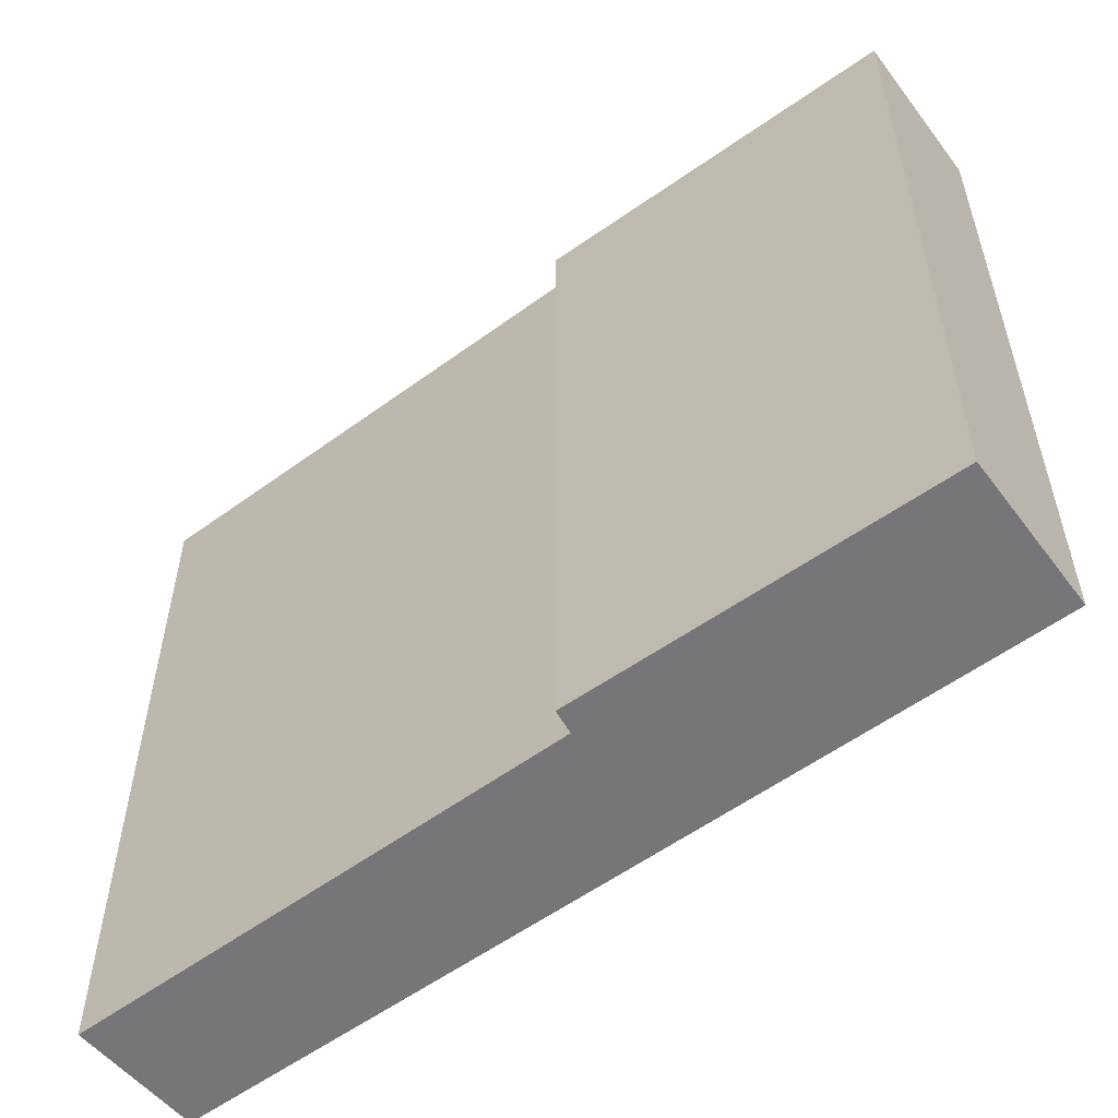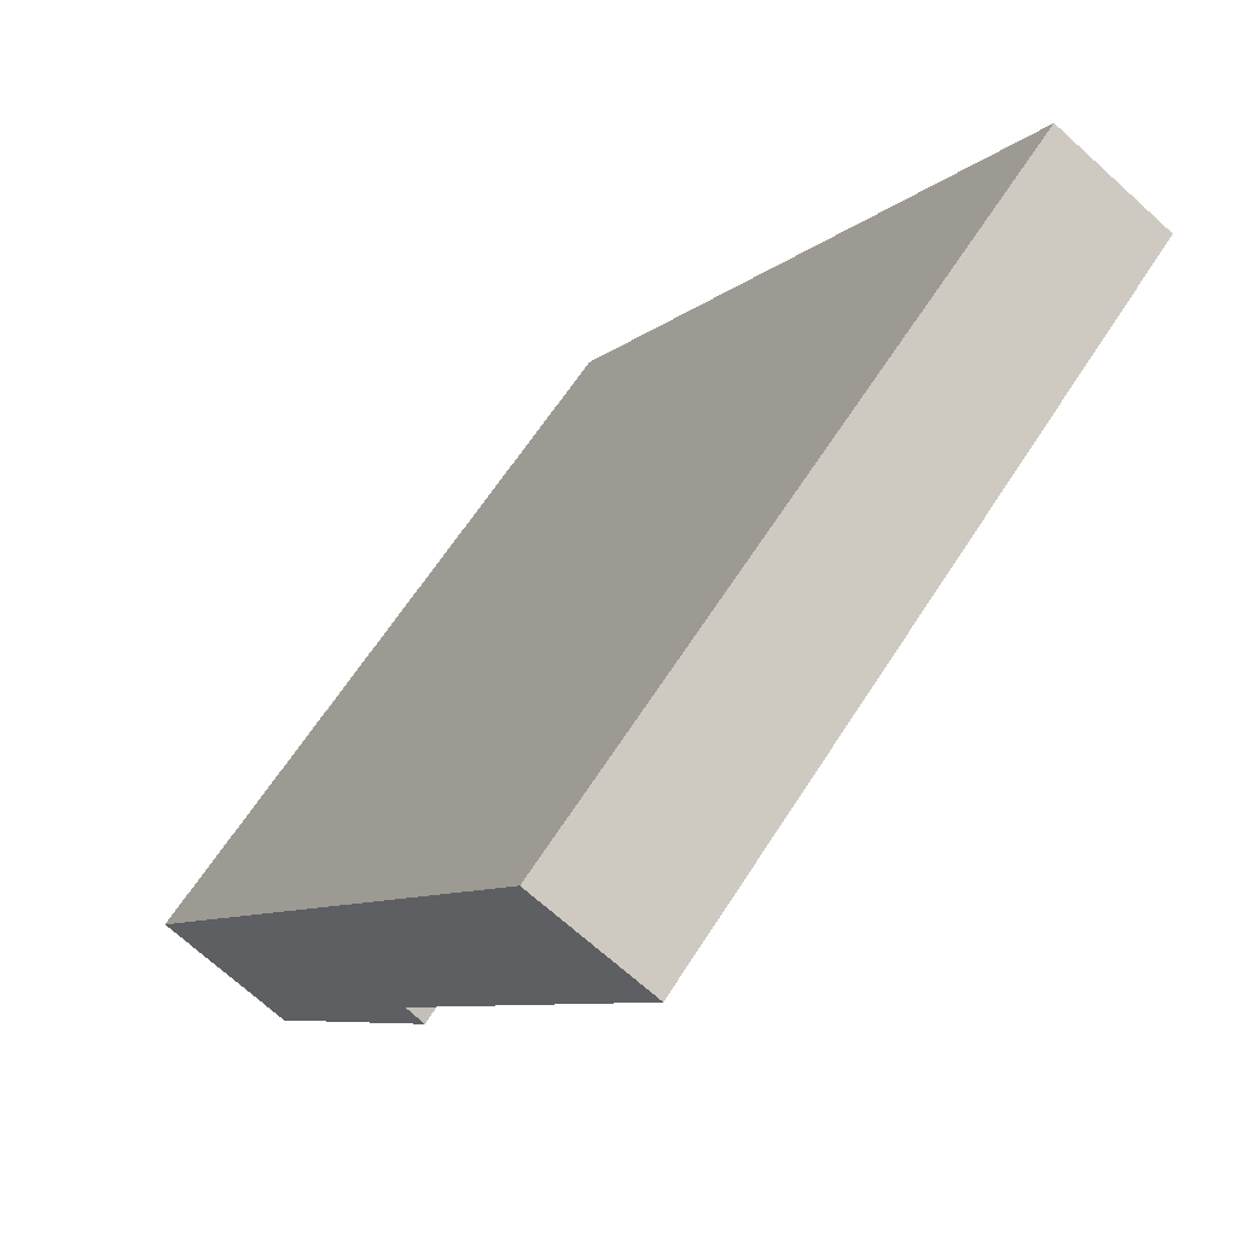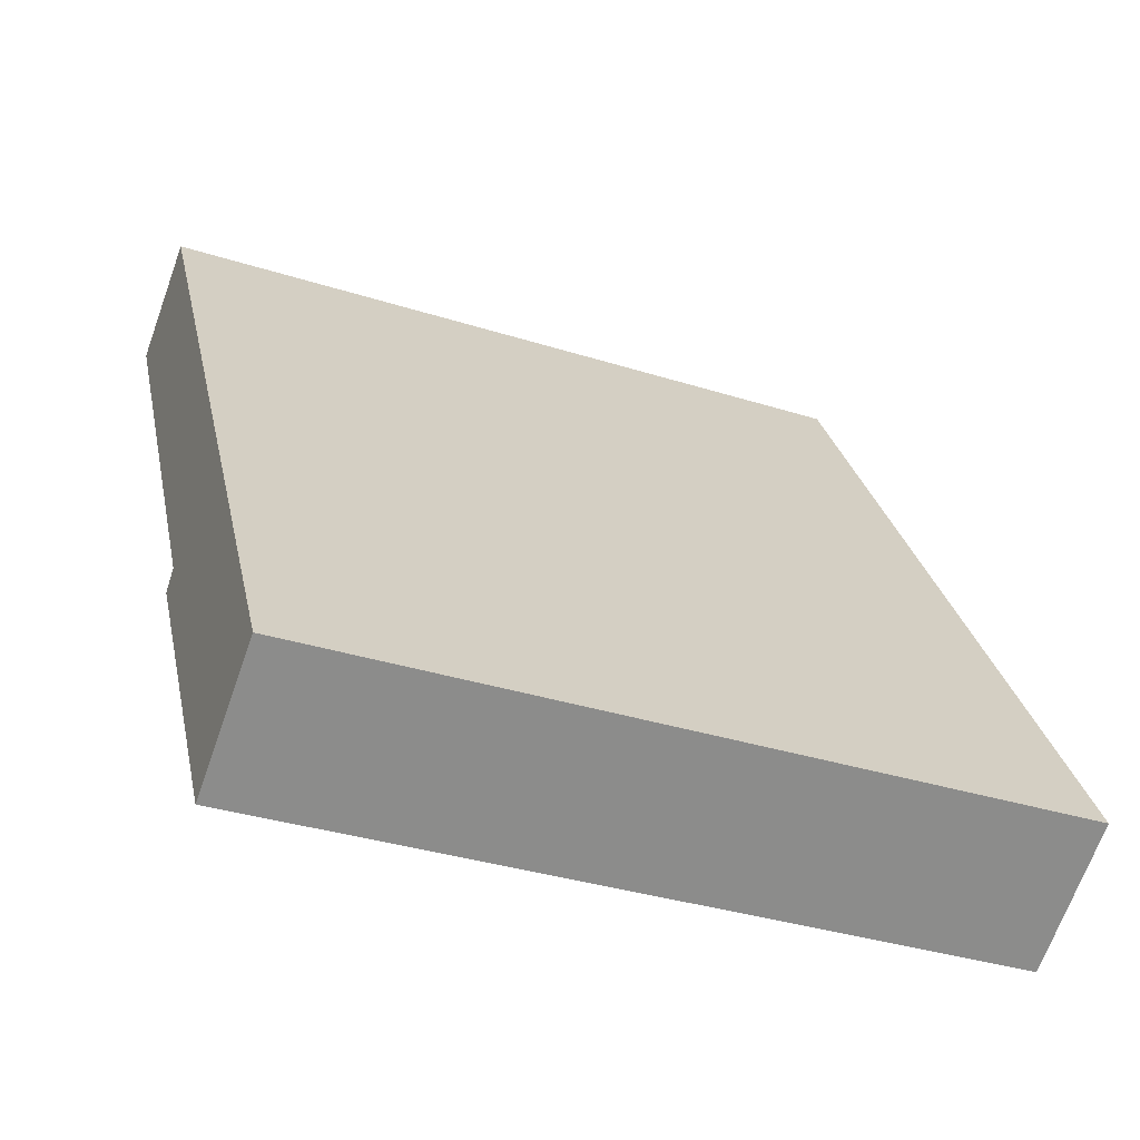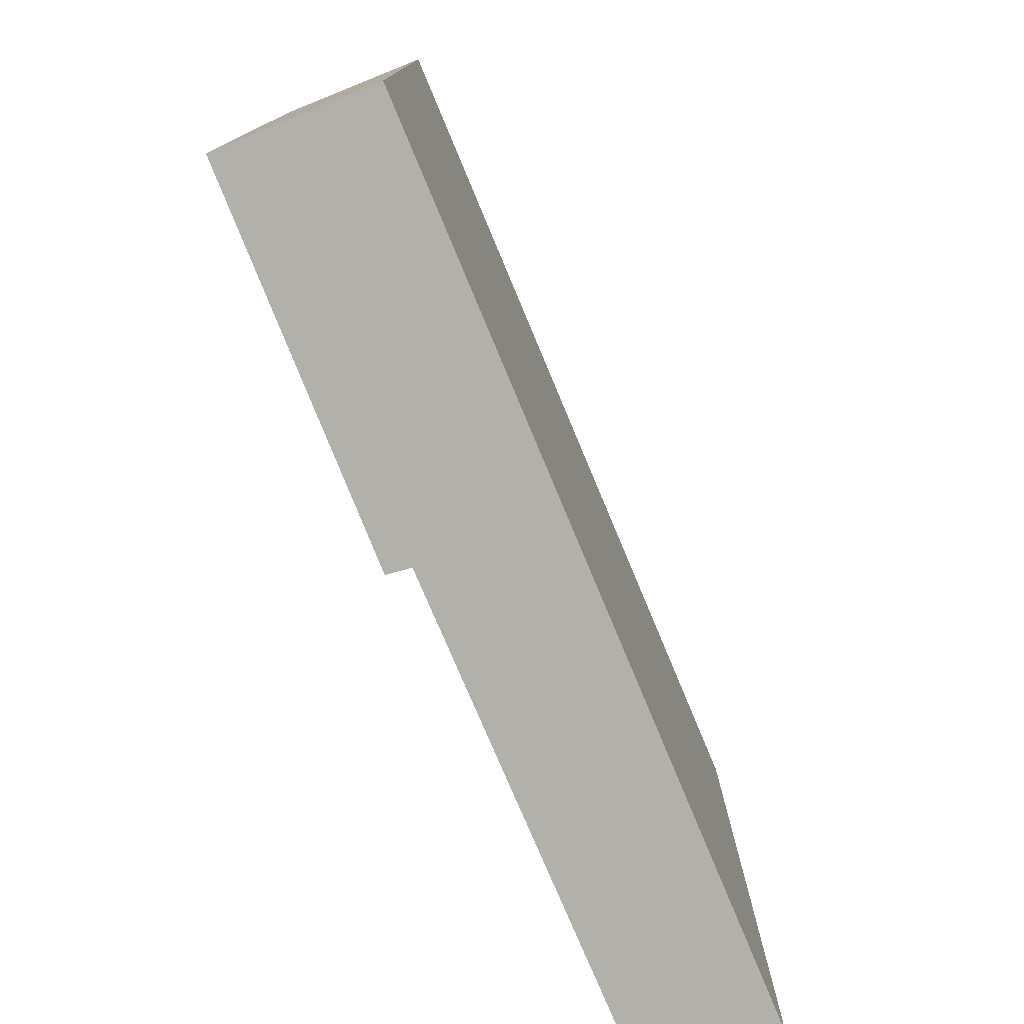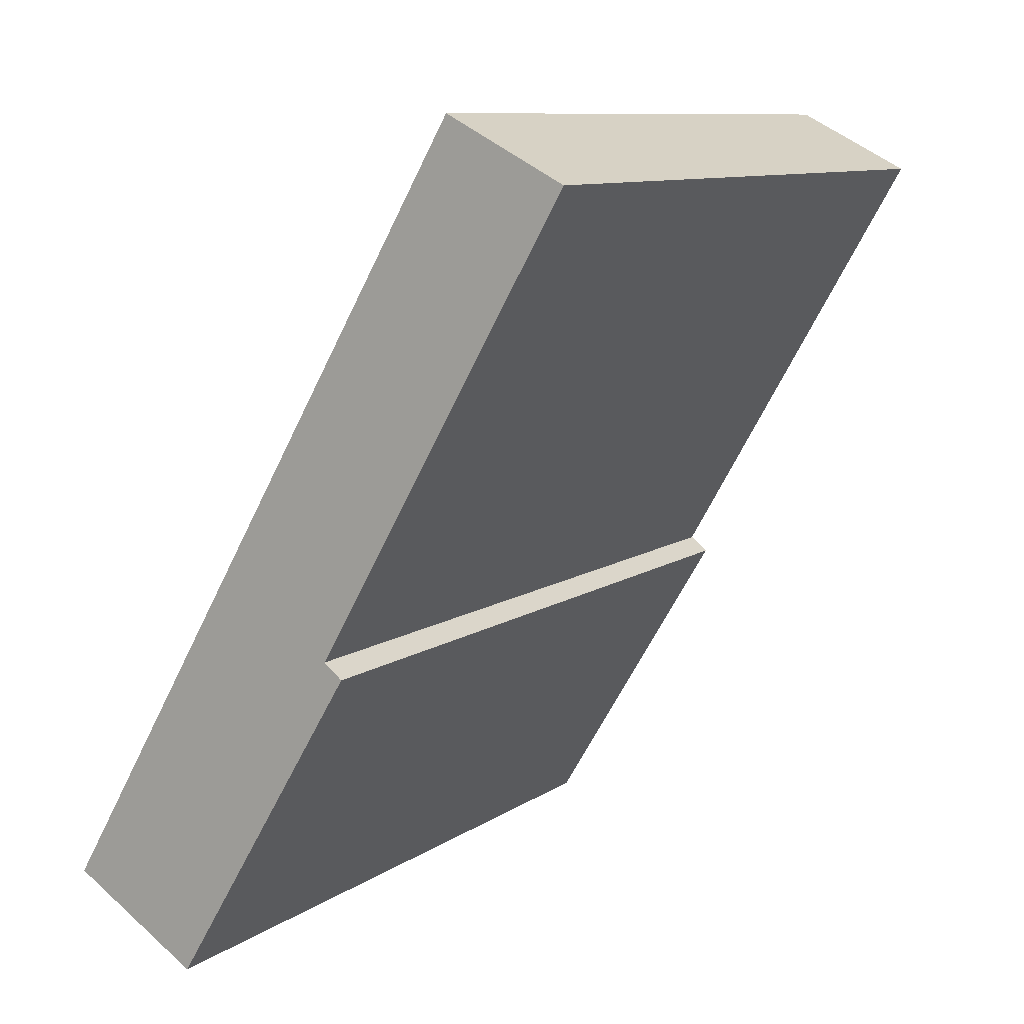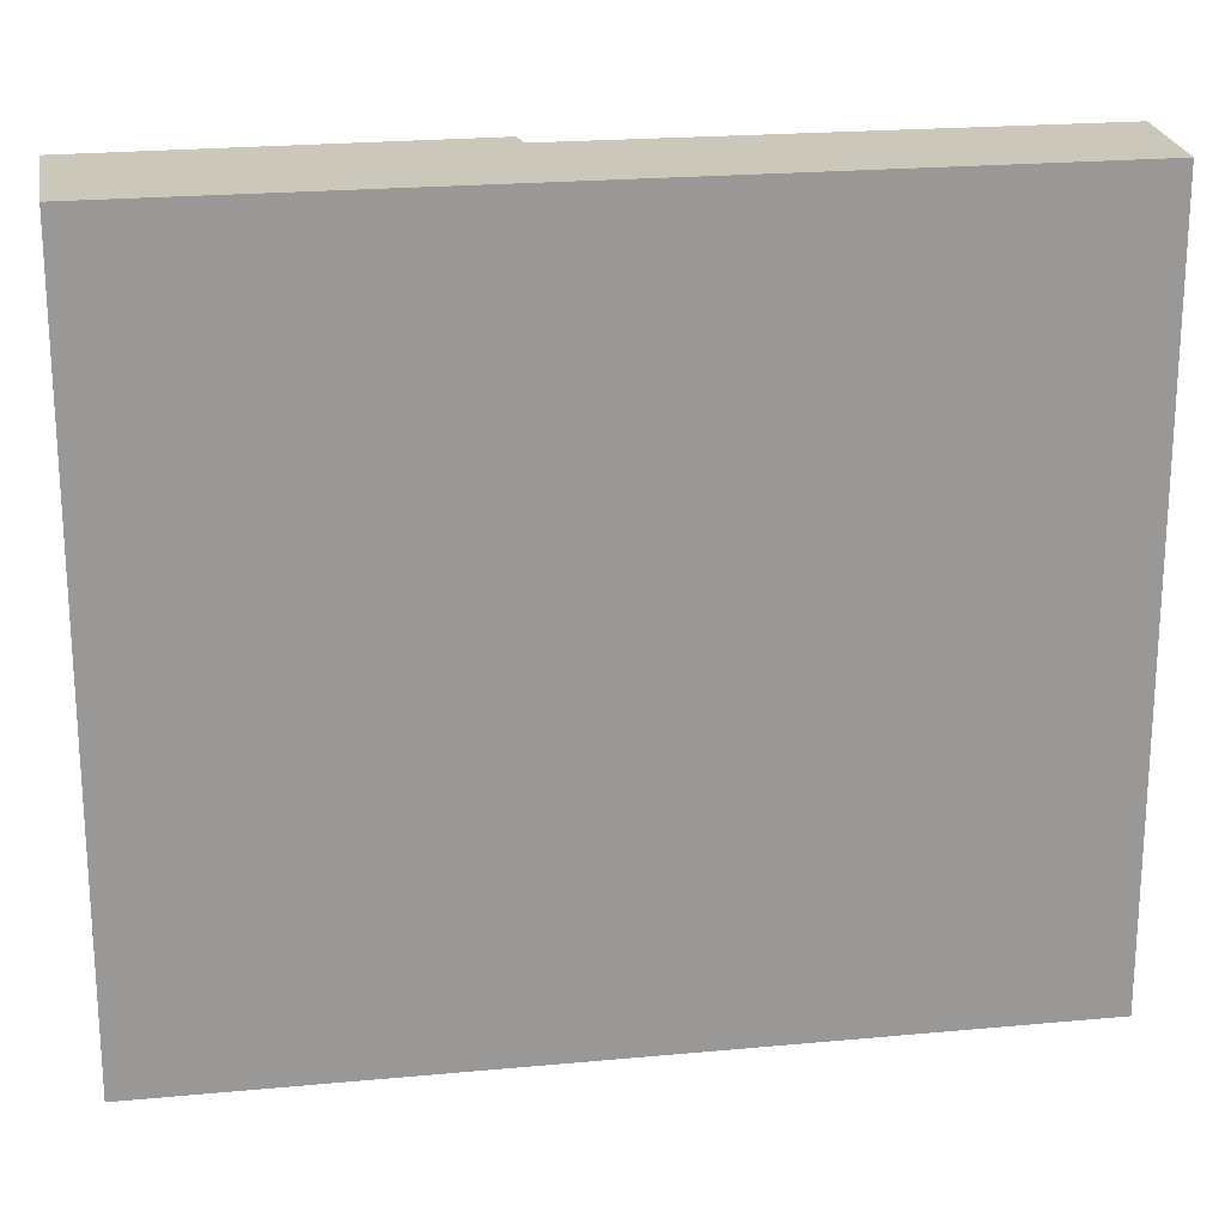
<metadata>
{"format":"obj","ext":"obj","renderer":"f3d","projection":"perspective","resolution":1024,"background":"white","views":[{"elev":-56.9,"azim":157.3,"up":"+Y"},{"elev":64.2,"azim":32.8,"up":"+Z"},{"elev":-34.9,"azim":-112.9,"up":"+Z"},{"elev":-78.4,"azim":-127.0,"up":"+Y"},{"elev":9.8,"azim":31.3,"up":"+Z"},{"elev":21.6,"azim":-69.1,"up":"+Y"}]}
</metadata>
<code>
v  1.033 5.918 -0.622
v  2.396 5.918 2.004
v  2.544 5.918 1.889
v  3.475 5.918 5.949
v  4.394 5.918 5.479
v  0 5.918 3.624e-16
v  2.544 -1.157e-16 1.889
v  1.033 3.809e-17 -0.622
v  4.394 -3.355e-16 5.479
v  2.396 -1.227e-16 2.004
v  0 0 0
v  3.475 -3.643e-16 5.949
g defaultobject
f 1 2 3
f 2 4 5
f 4 2 6
f 6 2 1
f 7 1 3
f 1 7 8
f 9 2 5
f 2 9 10
f 8 6 1
f 6 8 11
f 11 4 6
f 4 11 12
f 12 5 4
f 5 12 9
f 10 3 2
f 3 10 7
f 7 11 8
f 11 7 10
f 11 10 12
f 12 10 9

</code>
